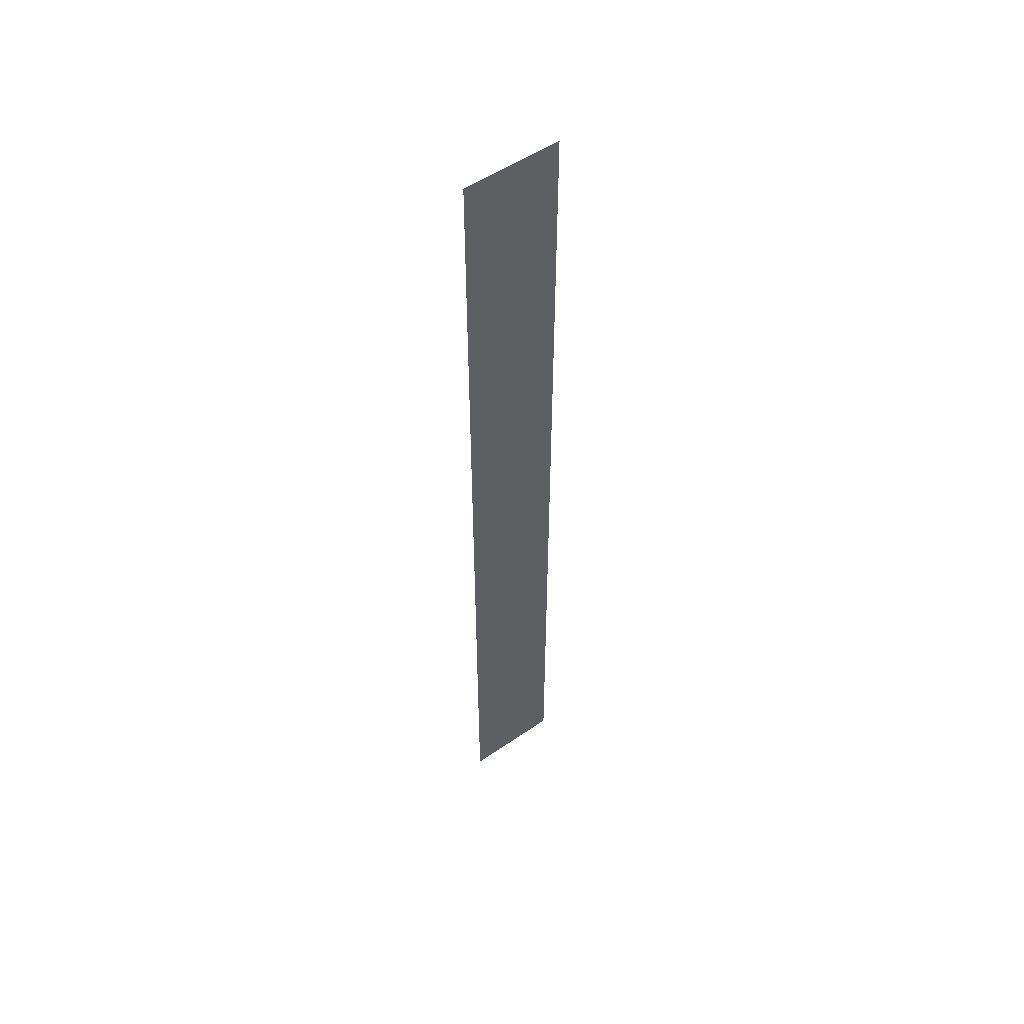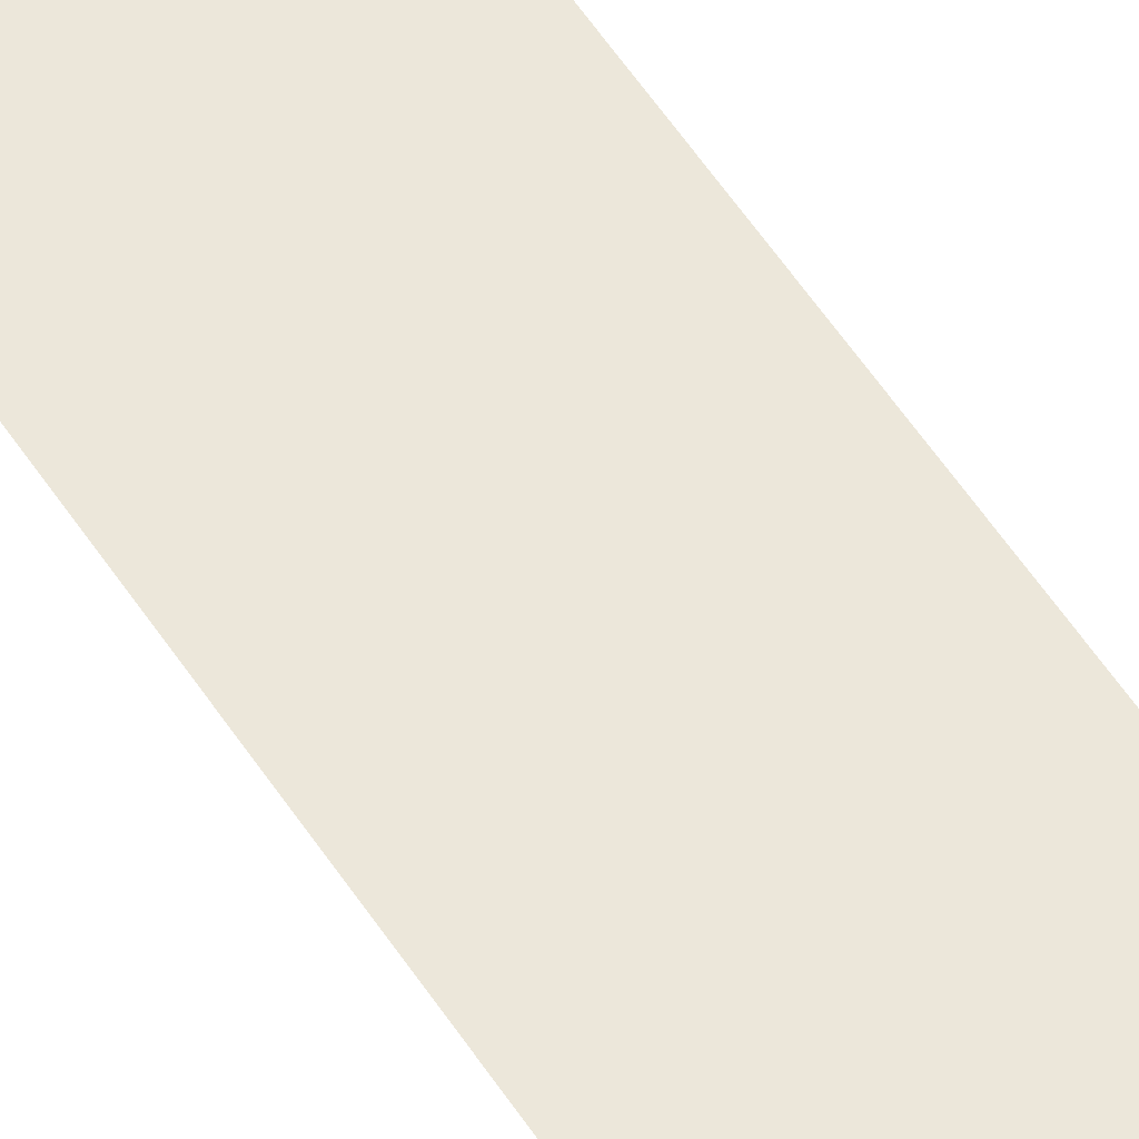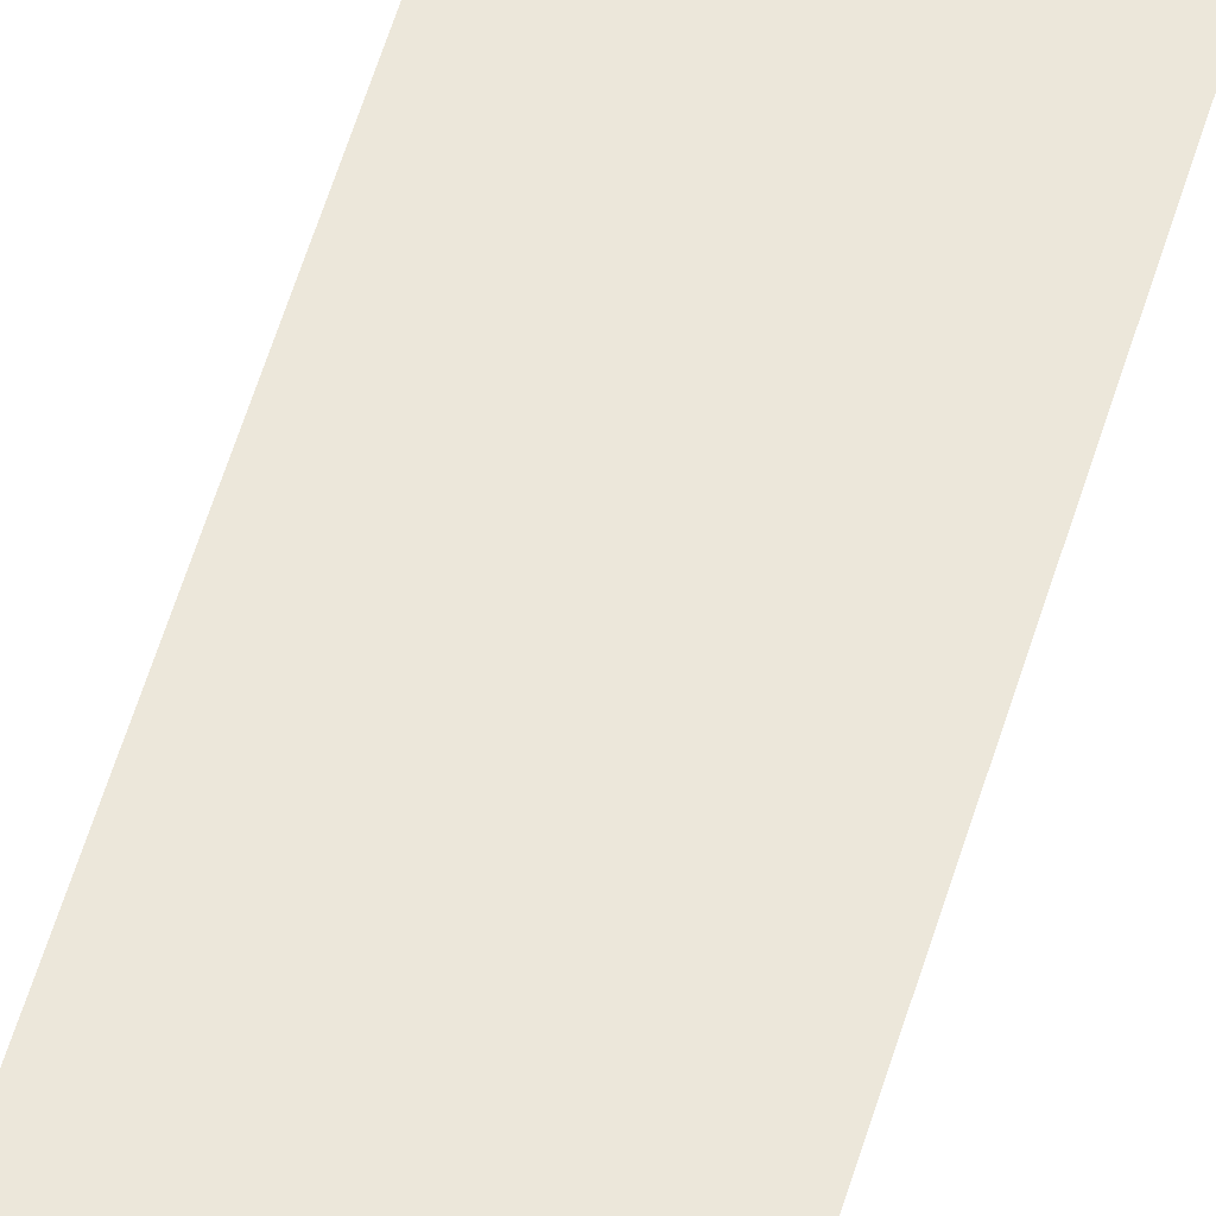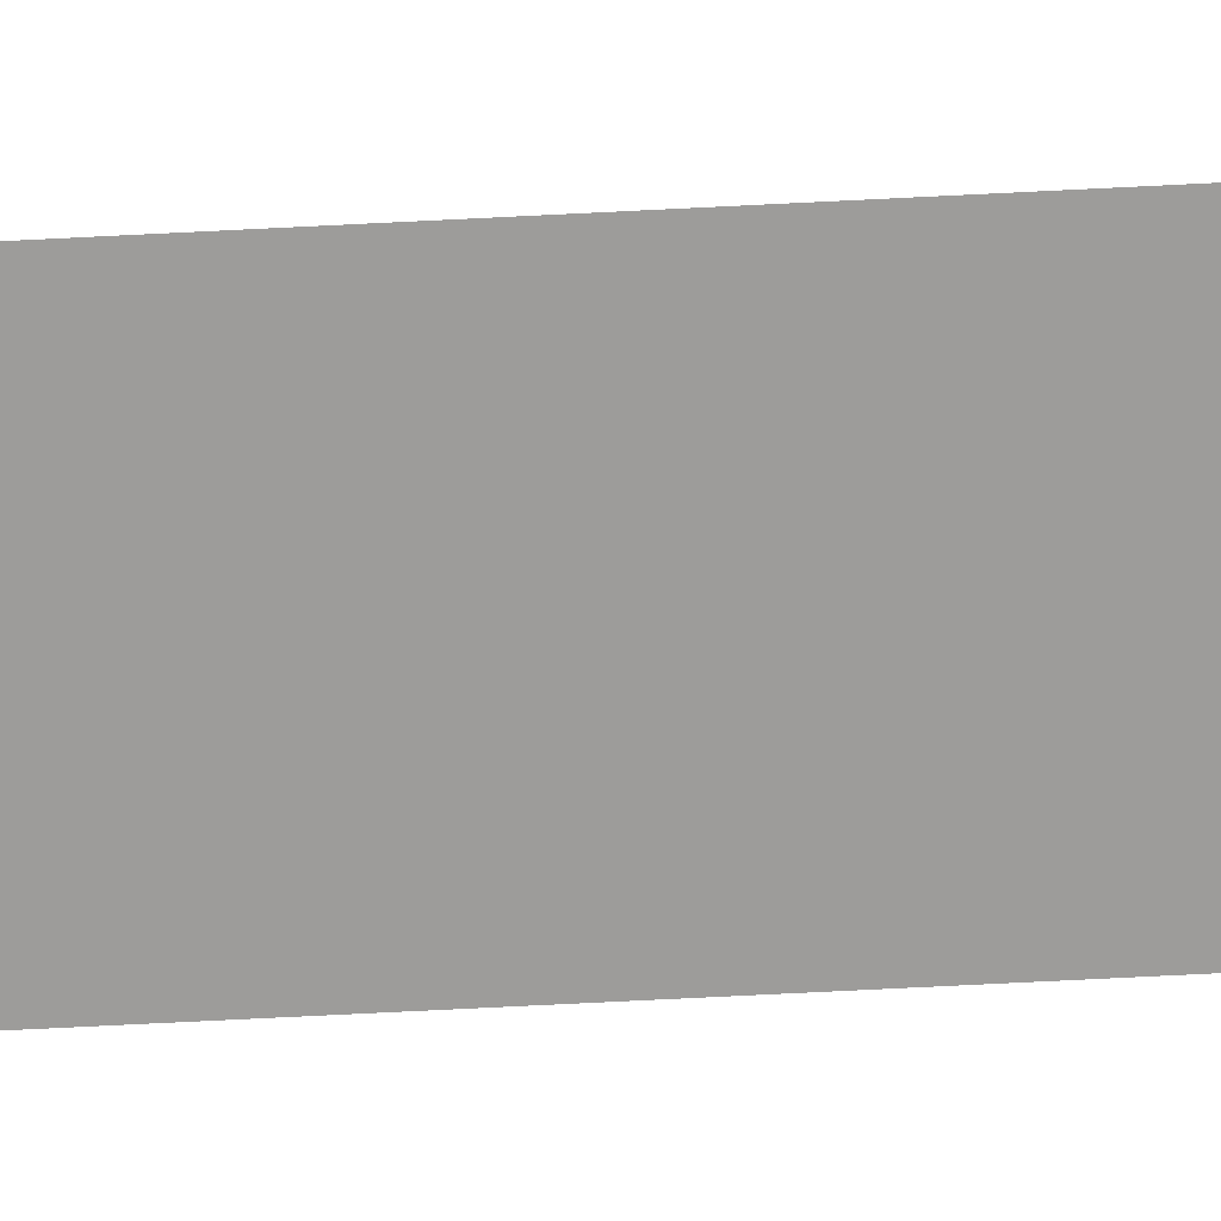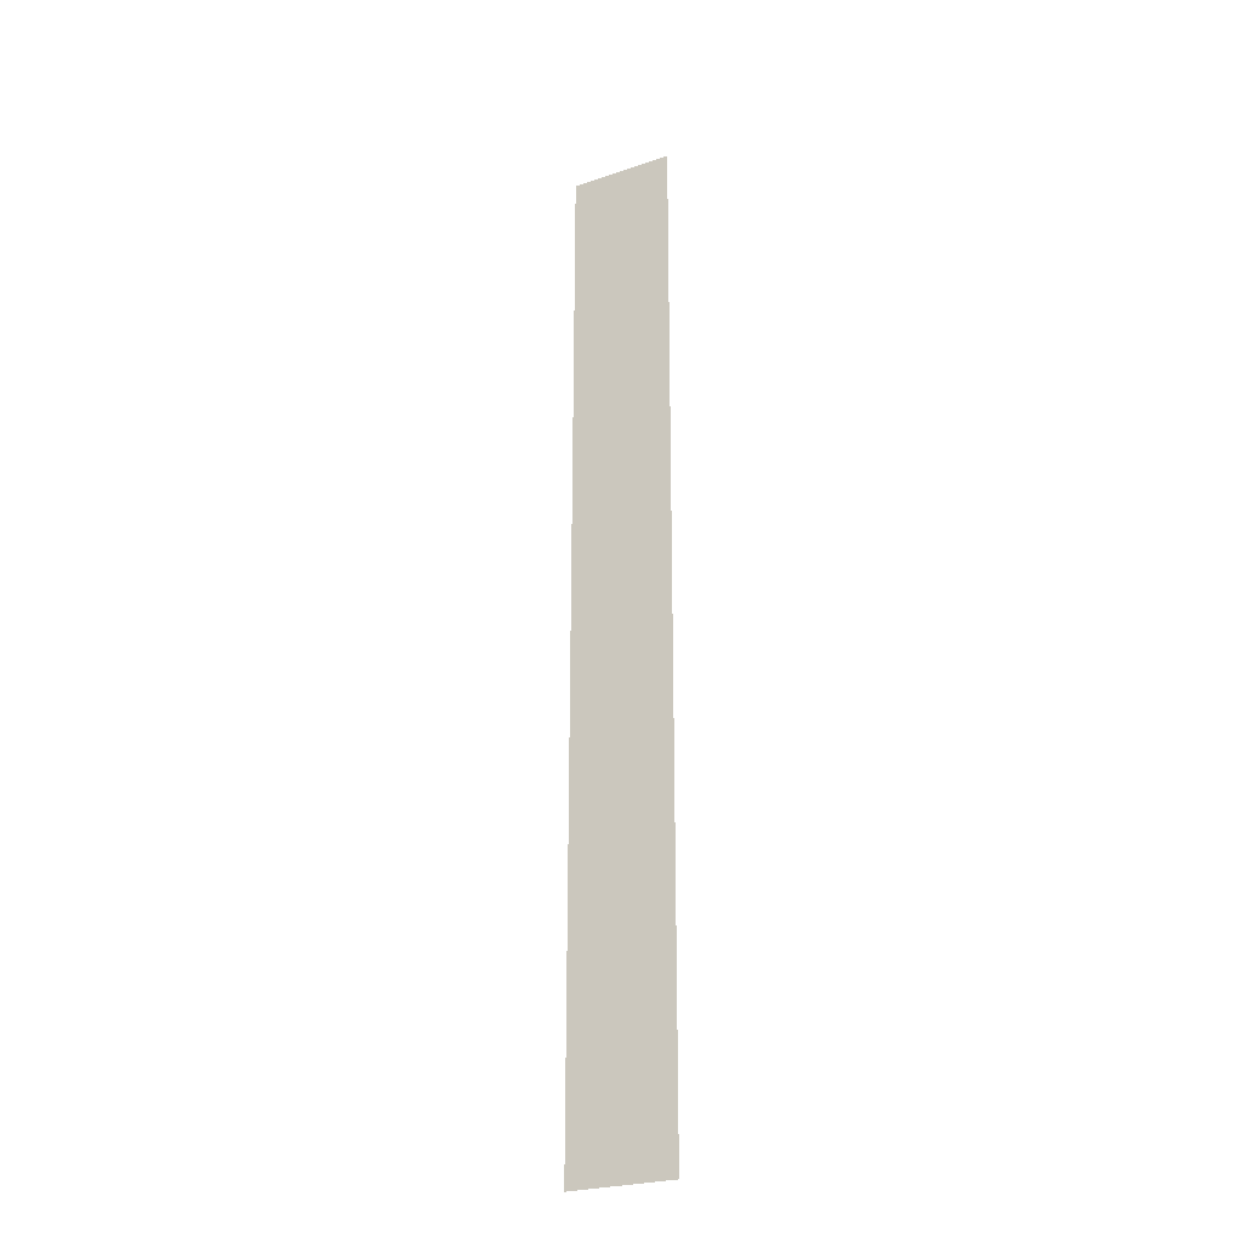
<metadata>
{"format":"obj","ext":"obj","renderer":"f3d","projection":"perspective","resolution":1024,"background":"white","views":[{"elev":53.1,"azim":143.6,"up":"+Z"},{"elev":51.8,"azim":-31.3,"up":"+Y"},{"elev":53.8,"azim":-164.0,"up":"+Y"},{"elev":-70.0,"azim":-87.1,"up":"+Y"},{"elev":-26.1,"azim":-152.2,"up":"+Z"}]}
</metadata>
<code>
o mesh21/mesh21-geometry#mesh21-geometry
v -0.5972 -0.1557 0.3502
v -0.5989 -0.1557 0.3669
v -0.5989 -0.1557 0.3502
v -0.5972 -0.1557 0.3669
f 1 2 3
f 2 1 4
f 3 2 1
f 4 1 2

</code>
